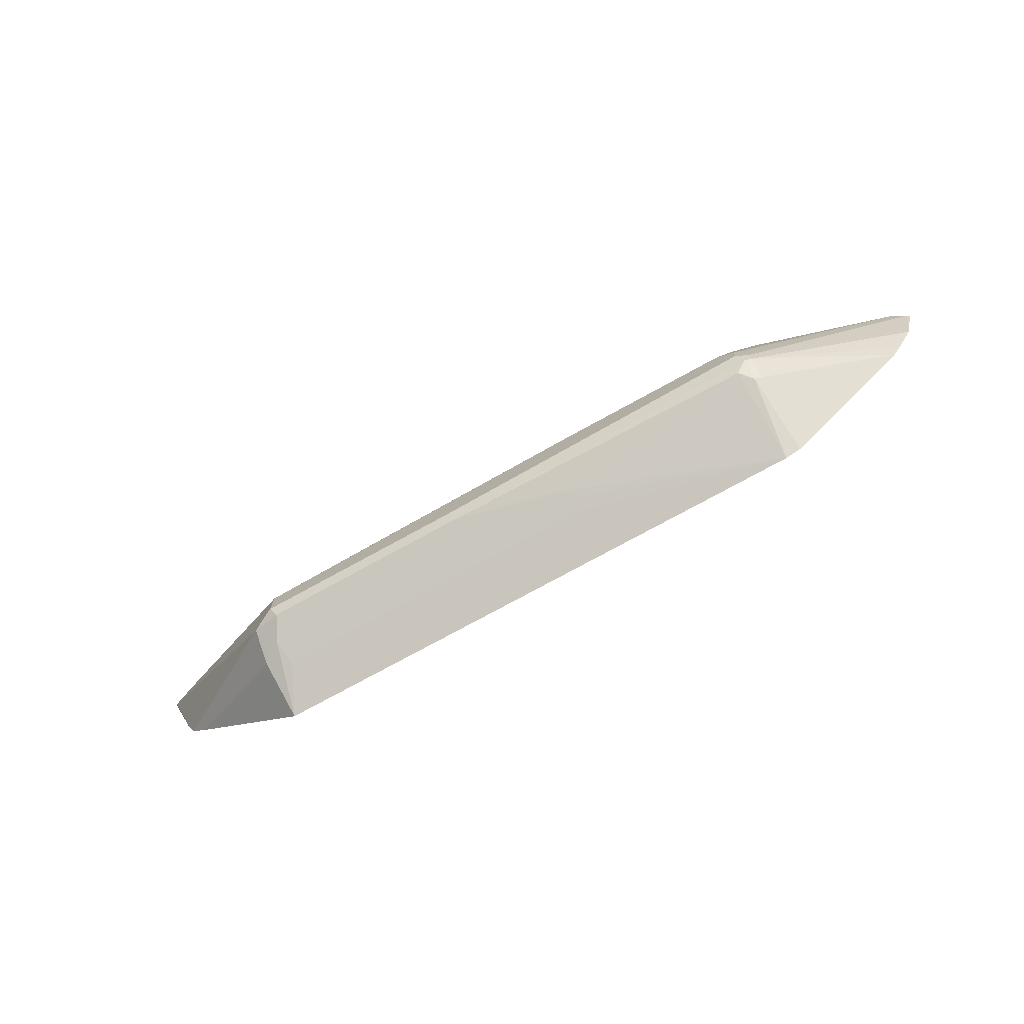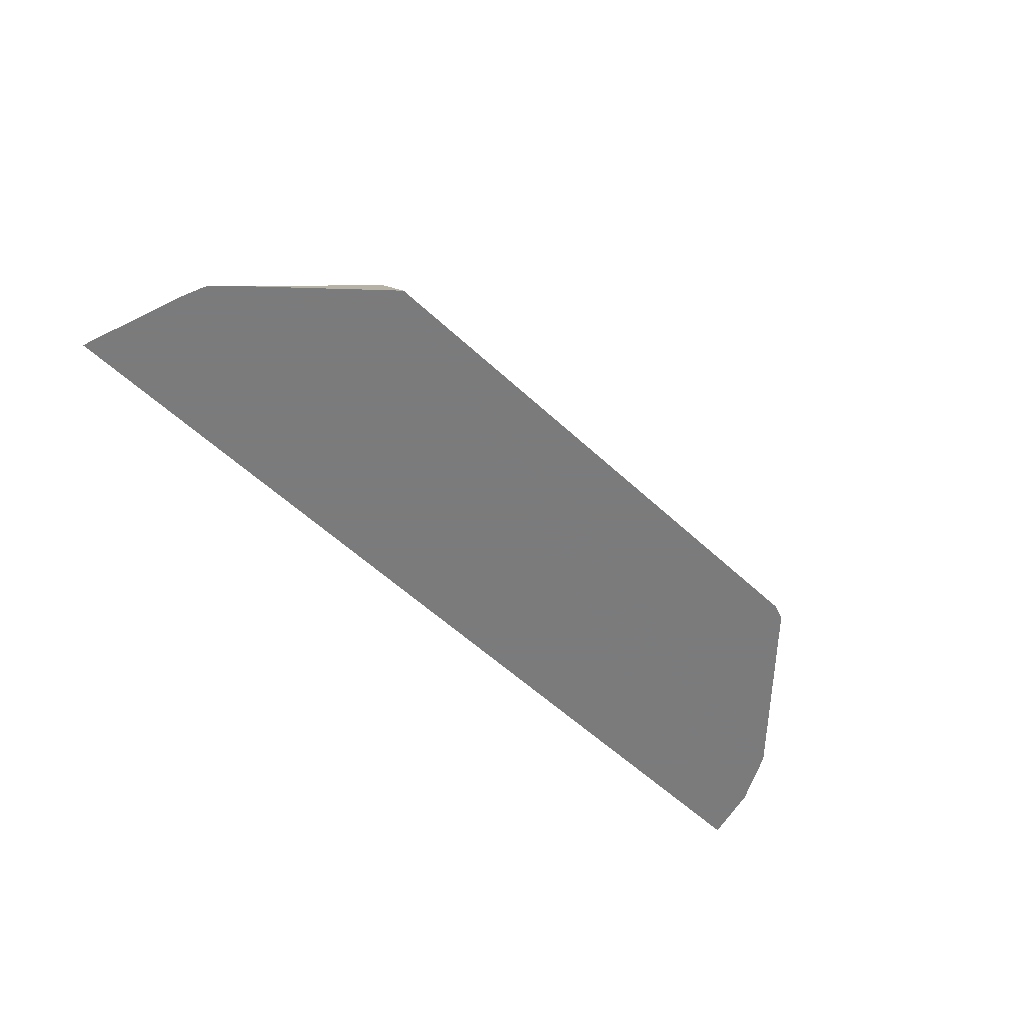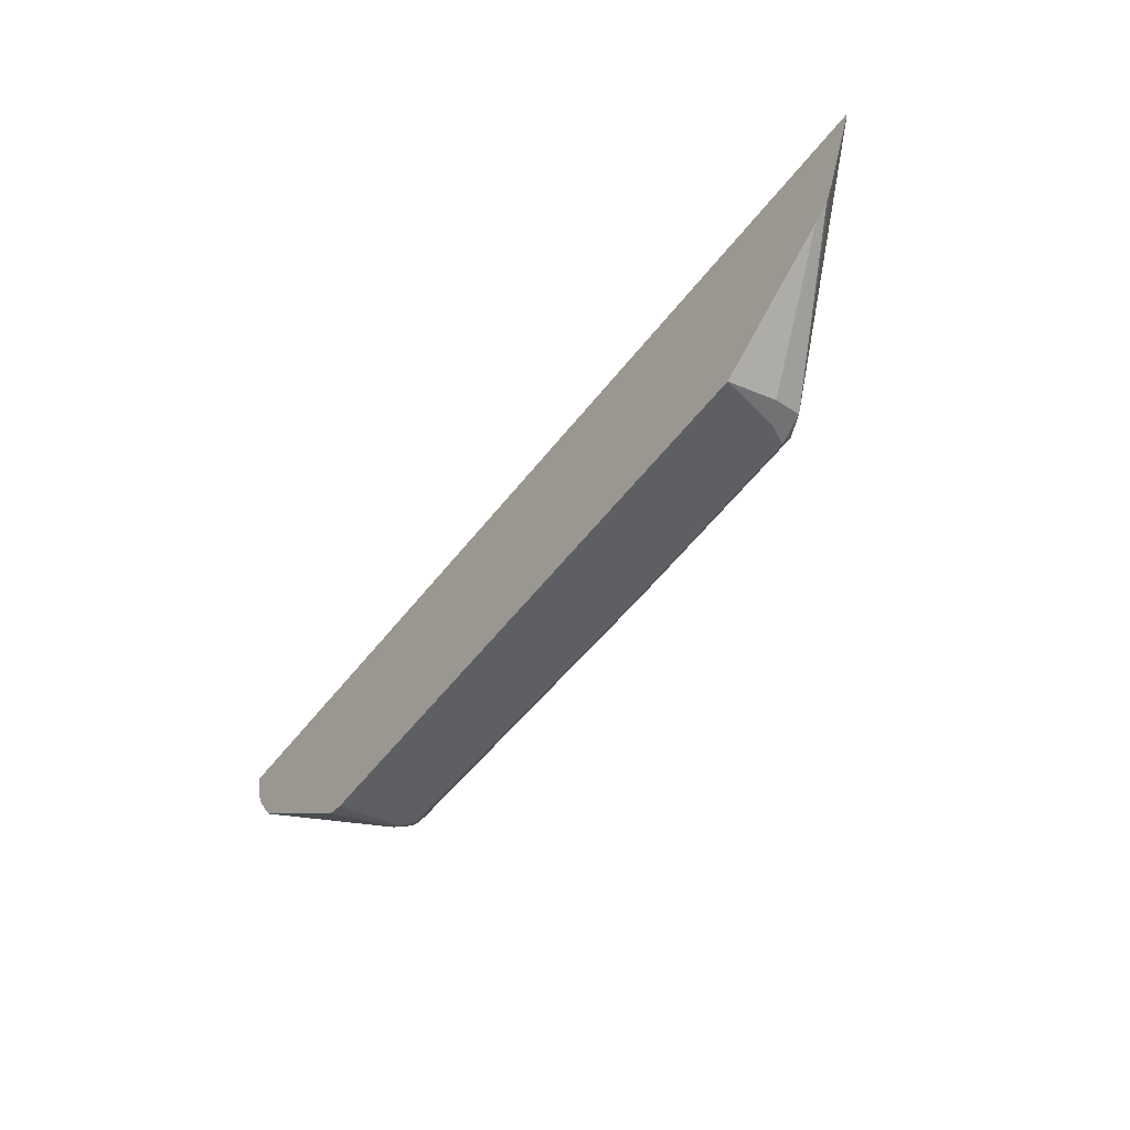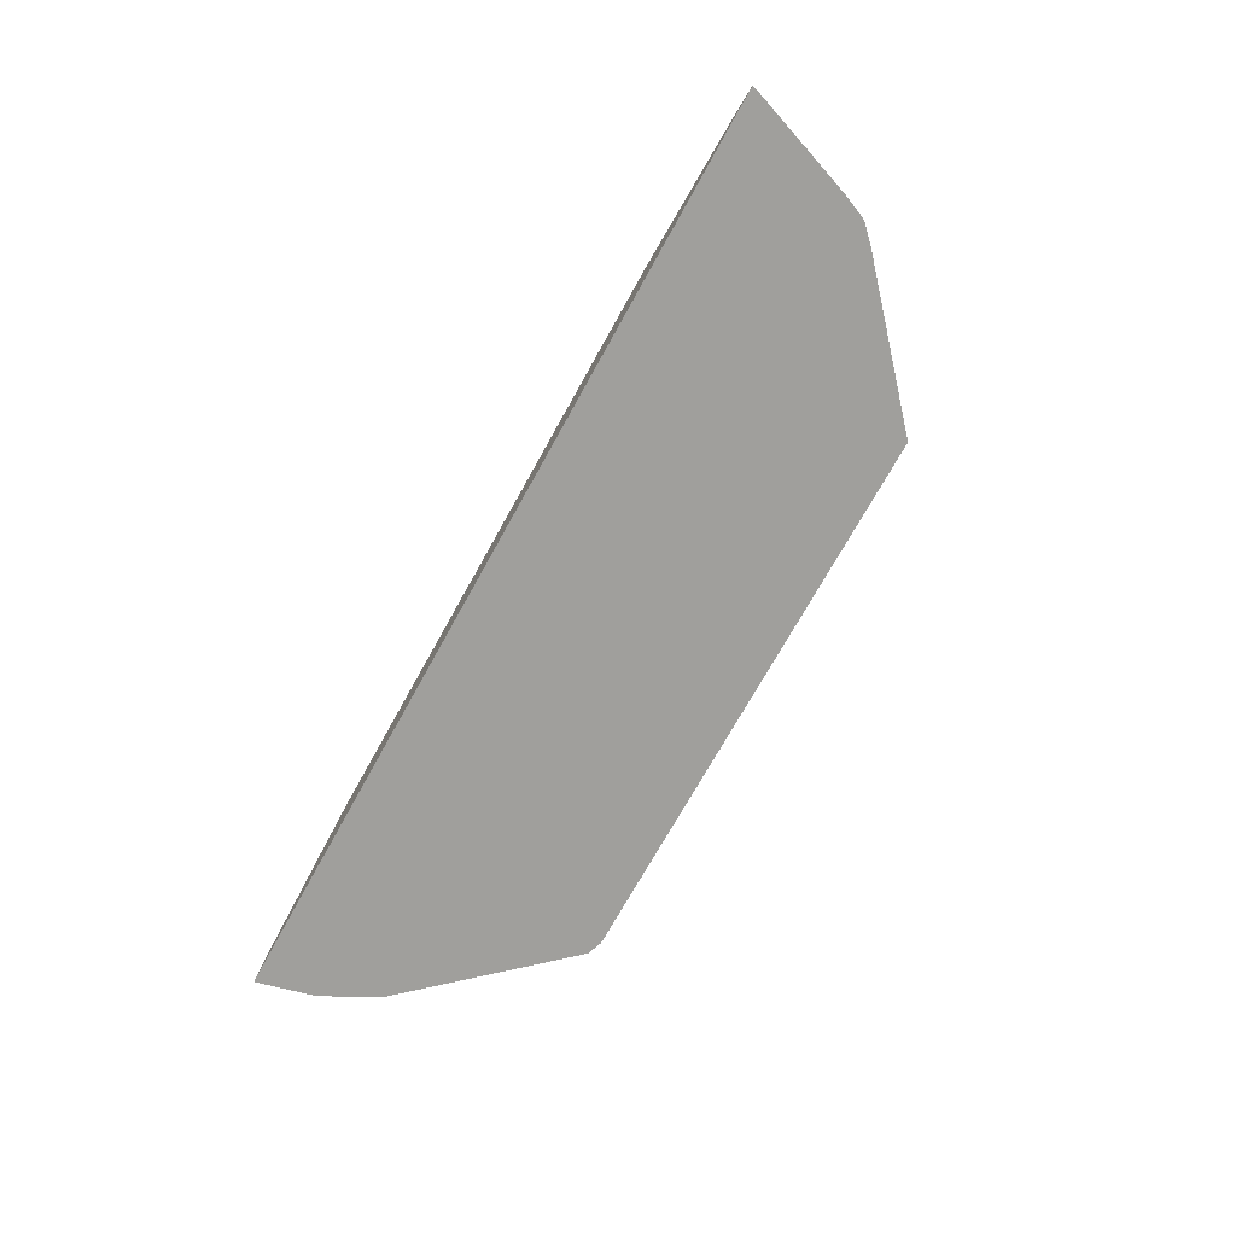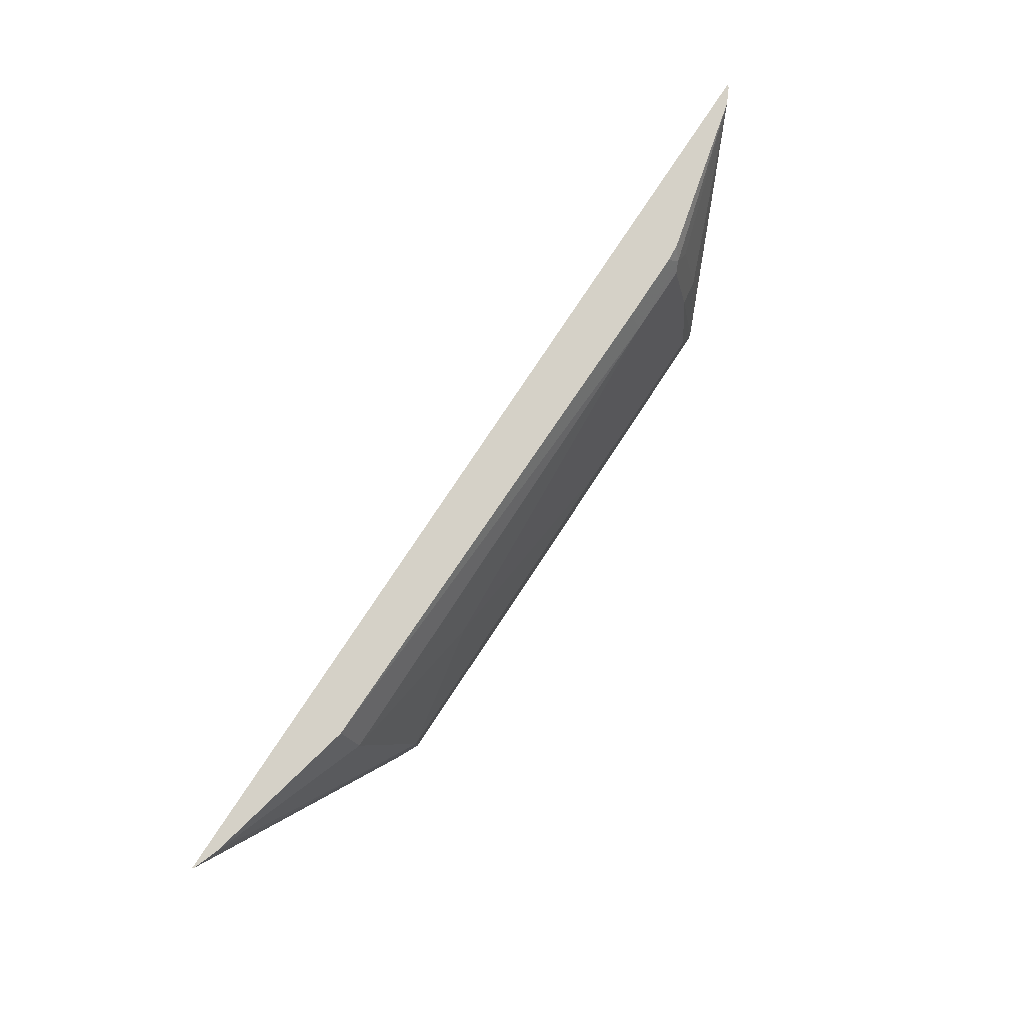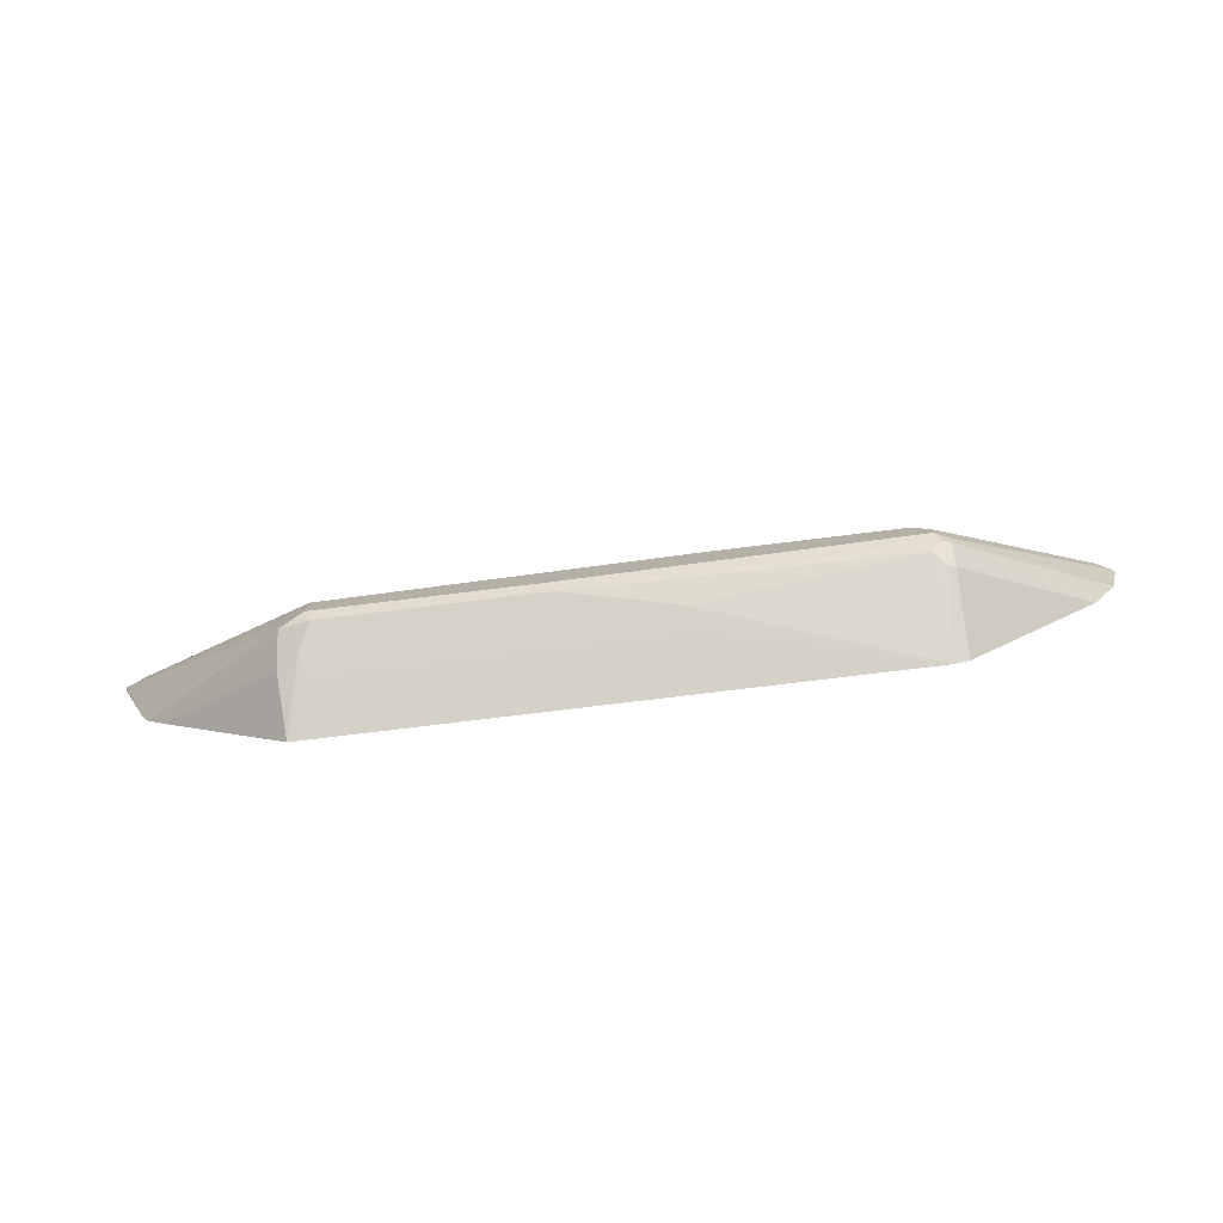
<metadata>
{"format":"obj","ext":"obj","renderer":"f3d","projection":"perspective","resolution":1024,"background":"white","views":[{"elev":-74.6,"azim":28.9,"up":"+Y"},{"elev":-58.4,"azim":-43.6,"up":"+Z"},{"elev":-61.9,"azim":-128.9,"up":"+Y"},{"elev":-71.2,"azim":-118.9,"up":"+Z"},{"elev":79.5,"azim":-56.4,"up":"+Y"},{"elev":-77.6,"azim":6.9,"up":"+Y"}]}
</metadata>
<code>
v -0.2434 -0.6113 0.2622
v -0.2238 -0.5918 0.3039
v -0.2292 -0.5811 0.3252
v -0.2478 -0.5838 0.3119
v -0.2603 -0.5962 0.2622
v 0.2684 -0.6113 0.2622
v -0.2186 -0.5705 0.3465
v 0.07991 -0.5918 0.3039
v -0.2425 -0.5785 0.3226
v -0.2452 -0.5651 0.3412
v -0.3776 -0.4896 0.2622
v -0.3616 -0.5056 0.2622
v 0.2829 -0.606 0.2622
v 0.2772 -0.5705 0.3305
v 0.2665 -0.5651 0.3412
v 0.07462 -0.5811 0.3252
v 0.08529 -0.5864 0.3146
v -0.2238 -0.5598 0.3519
v -0.2319 -0.5678 0.3439
v -0.02658 -0.5705 0.3465
v -0.4233 -0.3627 0.2634
v -0.3873 -0.4674 0.2622
v -0.3794 -0.4861 0.2622
v 0.2838 -0.5678 0.3279
v 0.4082 -0.4684 0.2622
v 0.2772 -0.5545 0.3465
v -0.2238 -0.5278 0.3519
v -0.03196 -0.5598 0.3519
v 0.2719 -0.5438 0.3519
v -0.3999 -0.3627 0.2719
v -0.4236 -0.3627 0.2622
v -0.4221 -0.3686 0.2622
v 0.2838 -0.5518 0.3439
v 0.4179 -0.4506 0.2622
v 0.2826 -0.5438 0.3465
v -0.1119 -0.4479 0.3359
v -0.2559 -0.3999 0.3199
v -0.2399 -0.4639 0.3359
v 0.09588 -0.5118 0.3519
v 0.2719 -0.5278 0.3519
v -0.2559 -0.3627 0.3039
v 0.4488 -0.3627 0.2622
v 0.434 -0.4186 0.2622
v 0.4353 -0.4159 0.2622
v 0.2826 -0.5278 0.3465
v 0.4424 -0.3679 0.2666
v 0.4459 -0.3627 0.2648
v 0.4318 -0.3679 0.2719
v 0.2079 -0.3839 0.3199
v 0.2558 -0.5118 0.3519
v 0.2719 -0.4479 0.3359
v 0.4318 -0.3627 0.2719
v 0.2959 -0.4558 0.3319
v 0.2079 -0.3627 0.3093
v 0.4438 -0.3759 0.2639
v 0.446 -0.3741 0.2622
v 0.2719 -0.3839 0.3199
v 0.2798 -0.3759 0.3159
v 0.2879 -0.3627 0.3079
v 0.2959 -0.3919 0.3159
v 0.2719 -0.3627 0.3093
f 27 37 38
f 27 38 30
f 27 39 36
f 29 35 45
f 29 45 40
f 35 44 46
f 30 37 41
f 33 34 43
f 33 44 35
f 33 43 44
f 27 36 37
f 30 38 37
f 26 35 29
f 21 61 59
f 25 34 33
f 24 25 33
f 21 27 30
f 21 32 22
f 21 31 32
f 21 42 31
f 21 47 42
f 21 52 47
f 21 59 52
f 21 54 61
f 35 46 47
f 21 41 54
f 26 33 35
f 35 47 48
f 52 58 60
f 35 52 45
f 21 30 41
f 57 60 58
f 54 58 61
f 53 60 57
f 52 60 53
f 52 59 58
f 51 53 57
f 50 51 57
f 58 59 61
f 49 58 54
f 49 57 58
f 47 52 48
f 46 55 47
f 44 55 46
f 44 56 55
f 42 55 56
f 42 47 55
f 41 49 54
f 40 53 51
f 40 52 53
f 40 45 52
f 40 51 50
f 39 57 49
f 39 50 57
f 37 49 41
f 36 49 37
f 36 39 49
f 35 48 52
f 20 29 28
f 1 32 31
f 18 39 27
f 4 10 11
f 4 9 10
f 3 9 4
f 3 19 9
f 3 7 19
f 2 20 7
f 2 8 20
f 2 7 3
f 1 8 2
f 1 6 8
f 1 13 6
f 1 25 13
f 4 11 12
f 1 34 25
f 1 44 43
f 1 56 44
f 1 42 56
f 1 31 42
f 1 22 32
f 1 23 22
f 1 11 23
f 1 5 12
f 1 4 5
f 1 3 4
f 1 2 3
f 20 26 29
f 1 43 34
f 4 12 5
f 1 12 11
f 6 14 15
f 18 50 39
f 6 13 14
f 18 40 50
f 18 28 29
f 18 27 21
f 15 20 16
f 15 26 20
f 14 26 15
f 14 33 26
f 14 24 33
f 13 25 24
f 13 24 14
f 10 23 11
f 18 29 40
f 10 21 22
f 10 22 23
f 6 15 16
f 7 18 19
f 7 20 28
f 7 28 18
f 6 17 8
f 8 16 20
f 9 19 10
f 10 19 18
f 10 18 21
f 8 17 16
f 6 16 17

</code>
